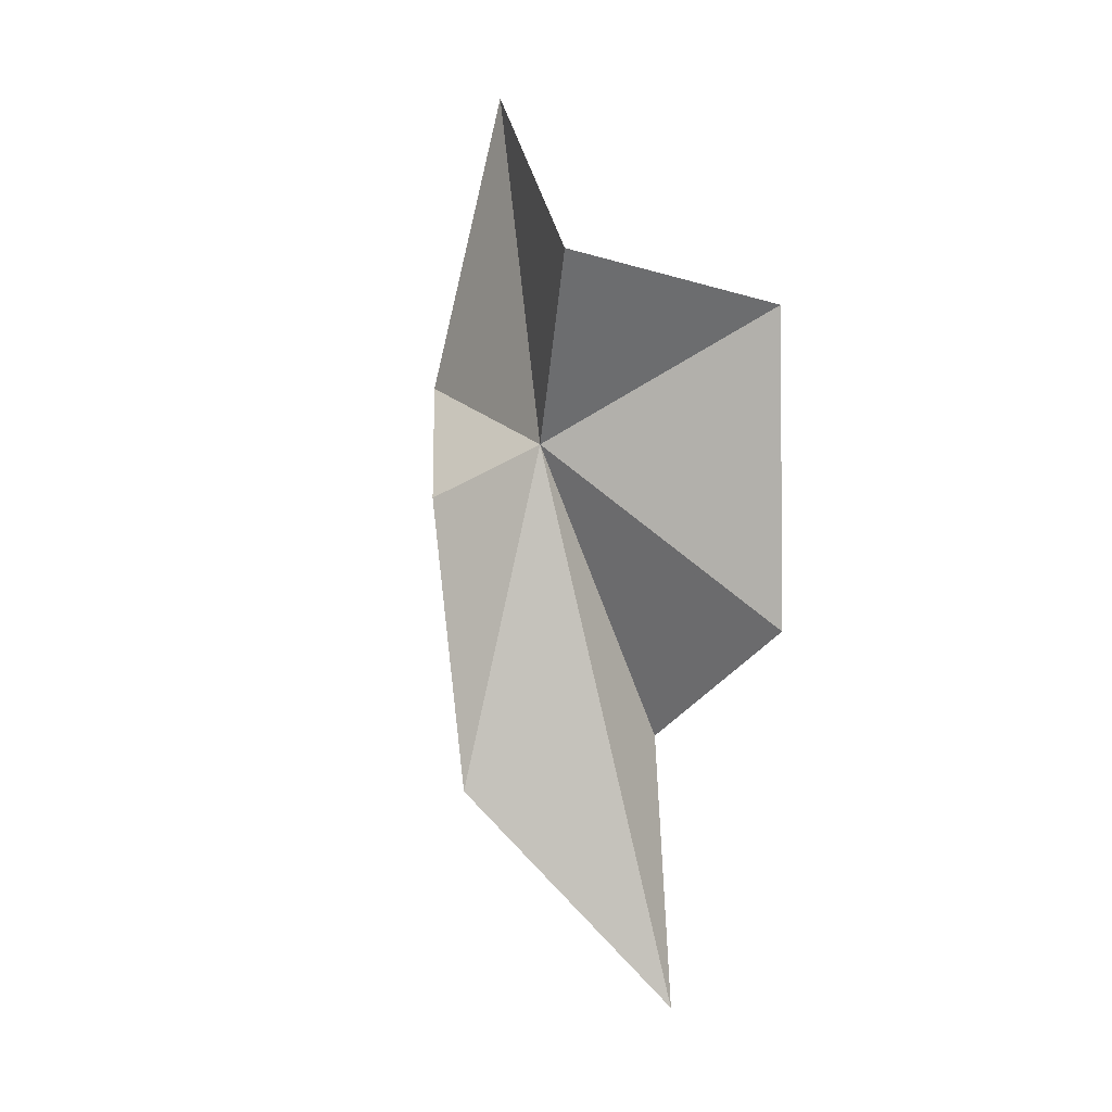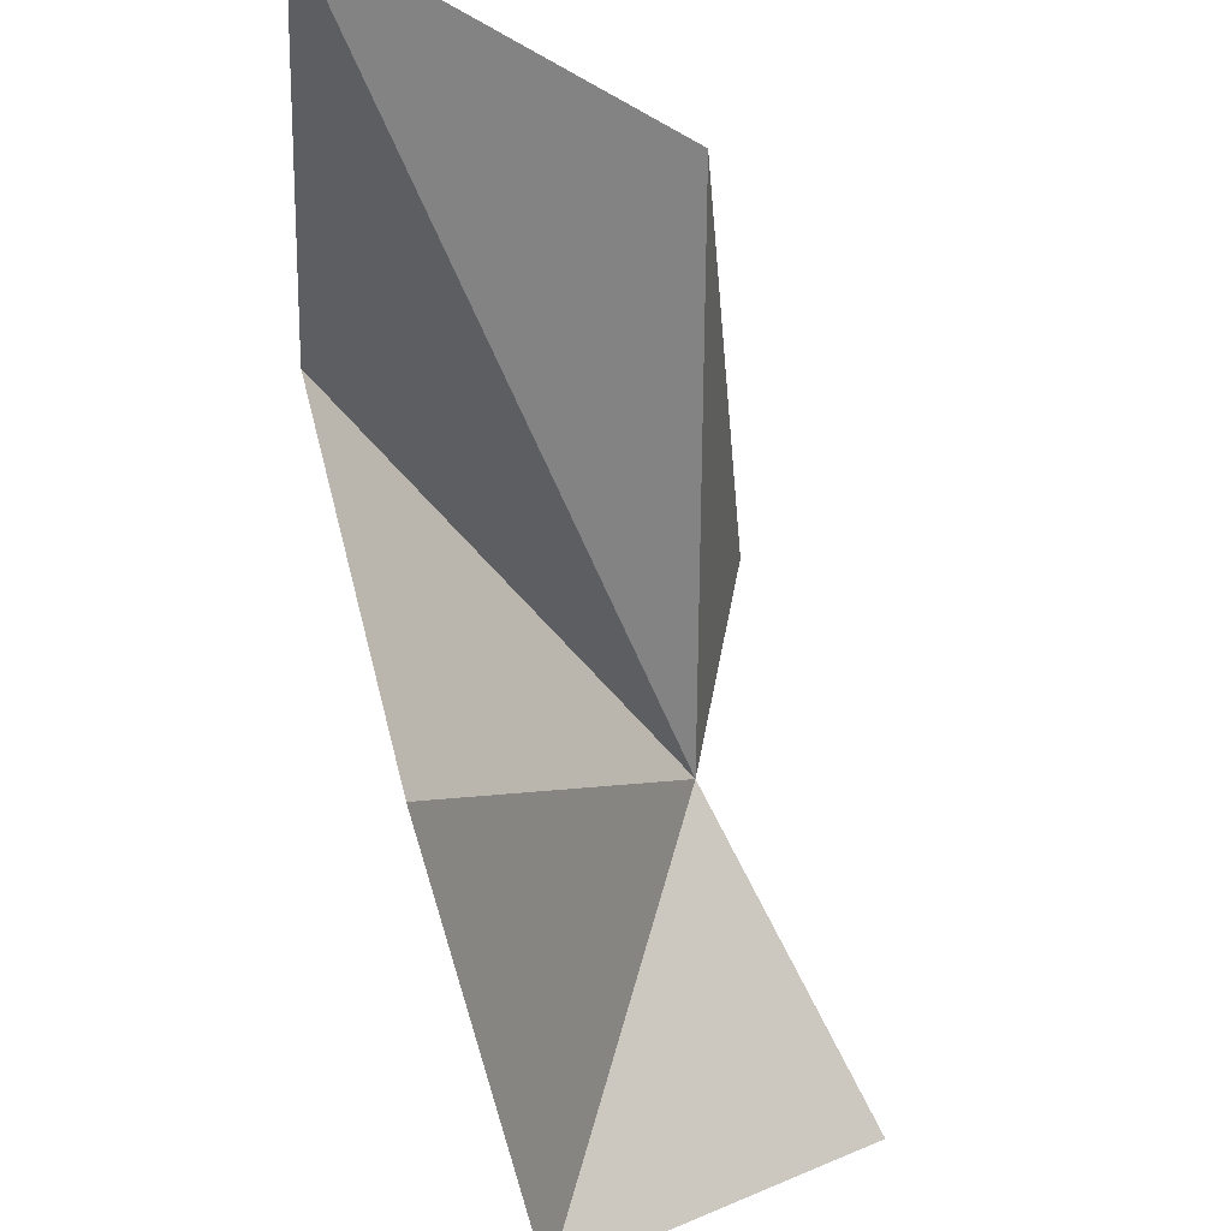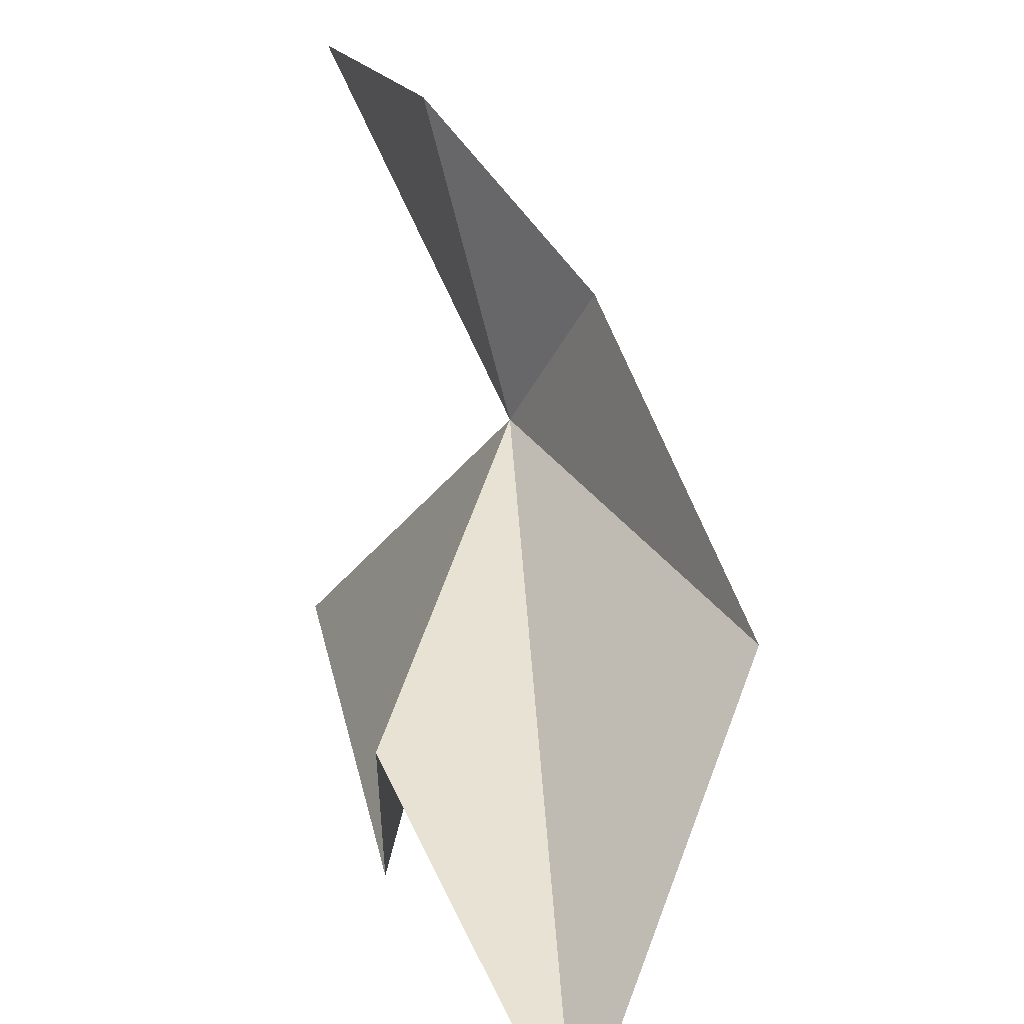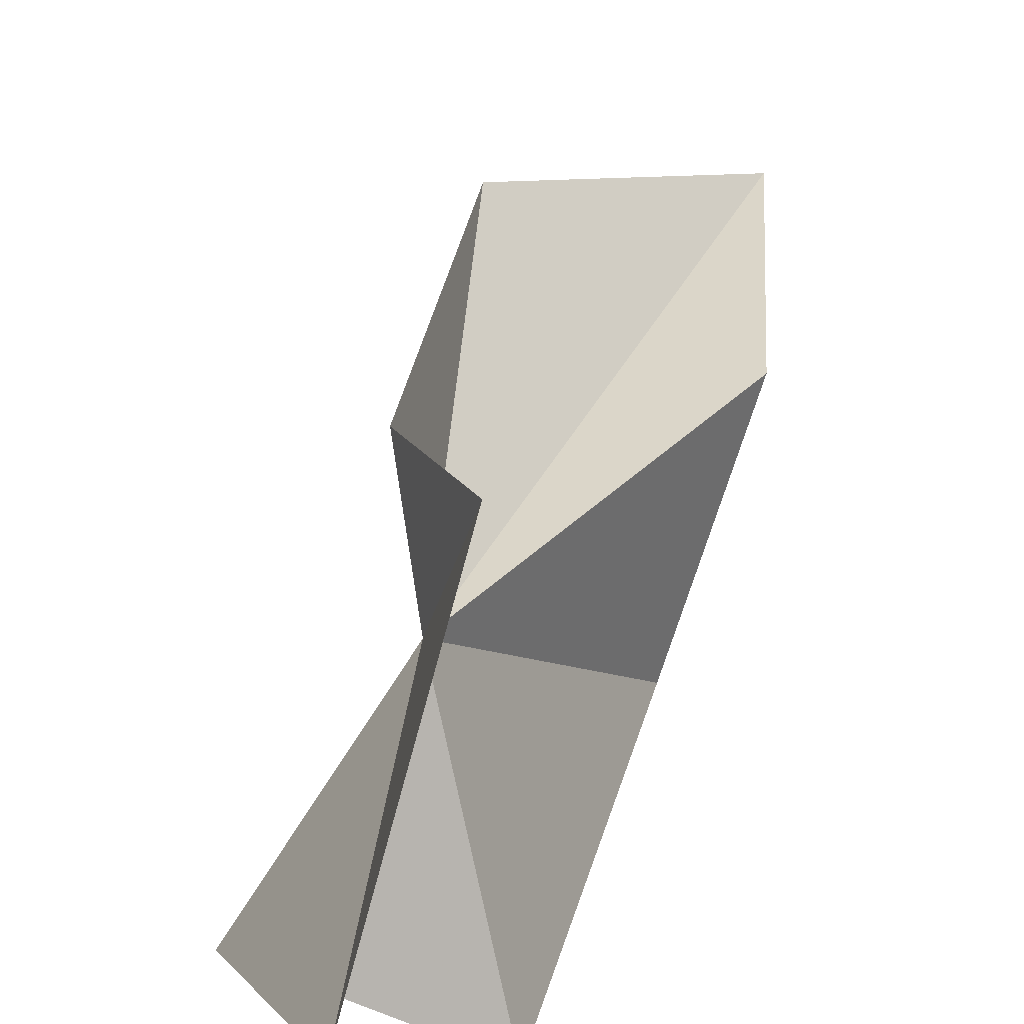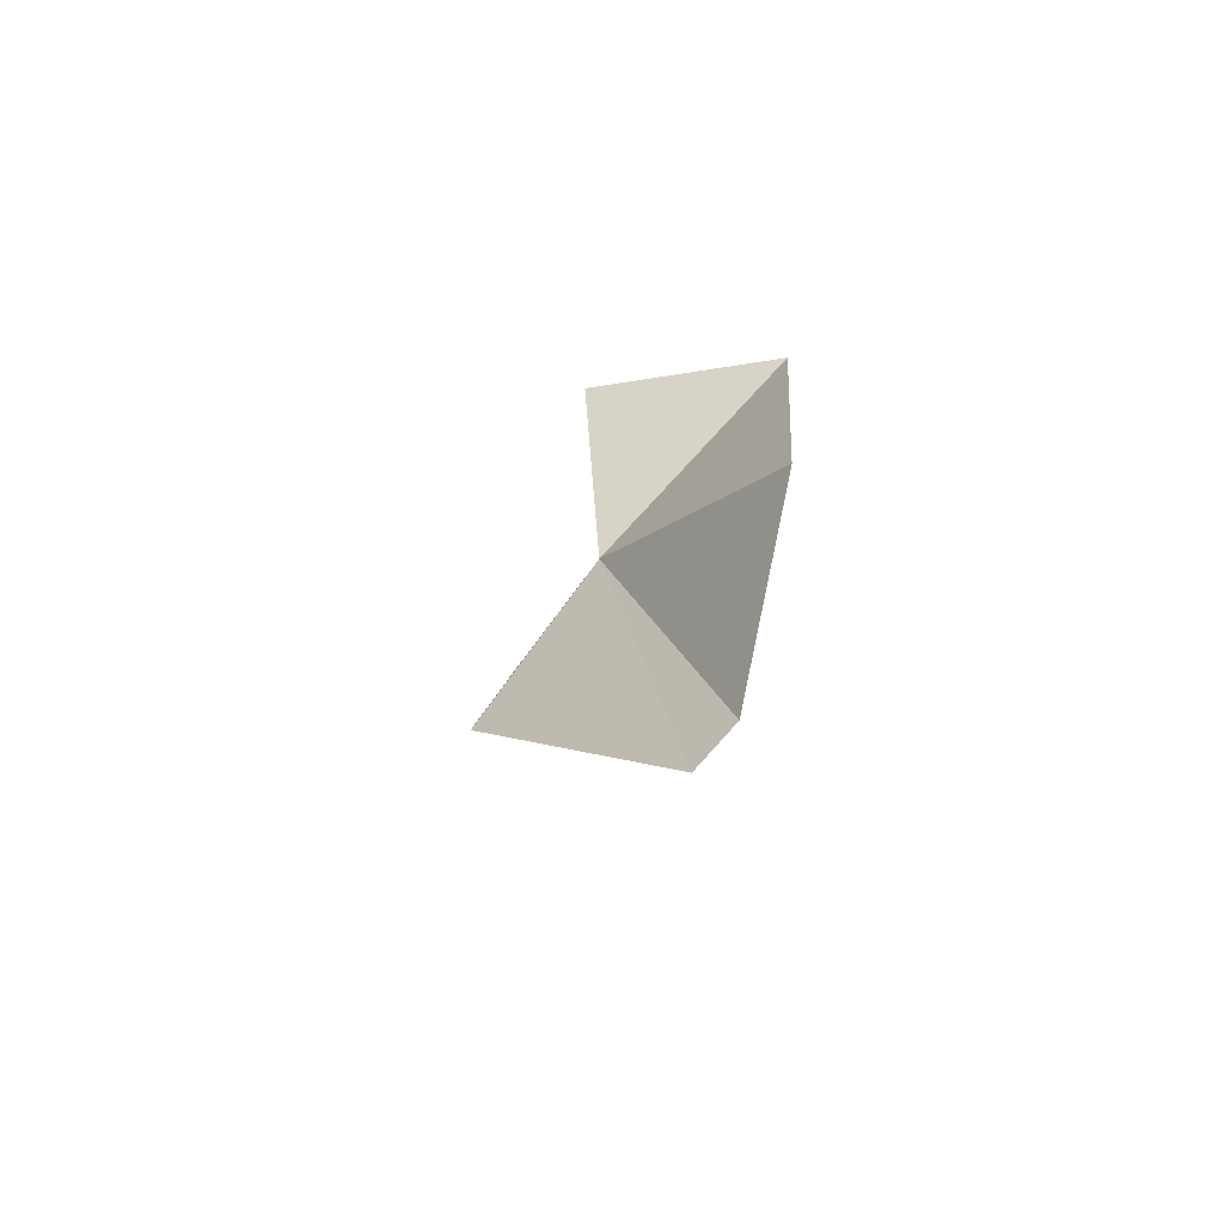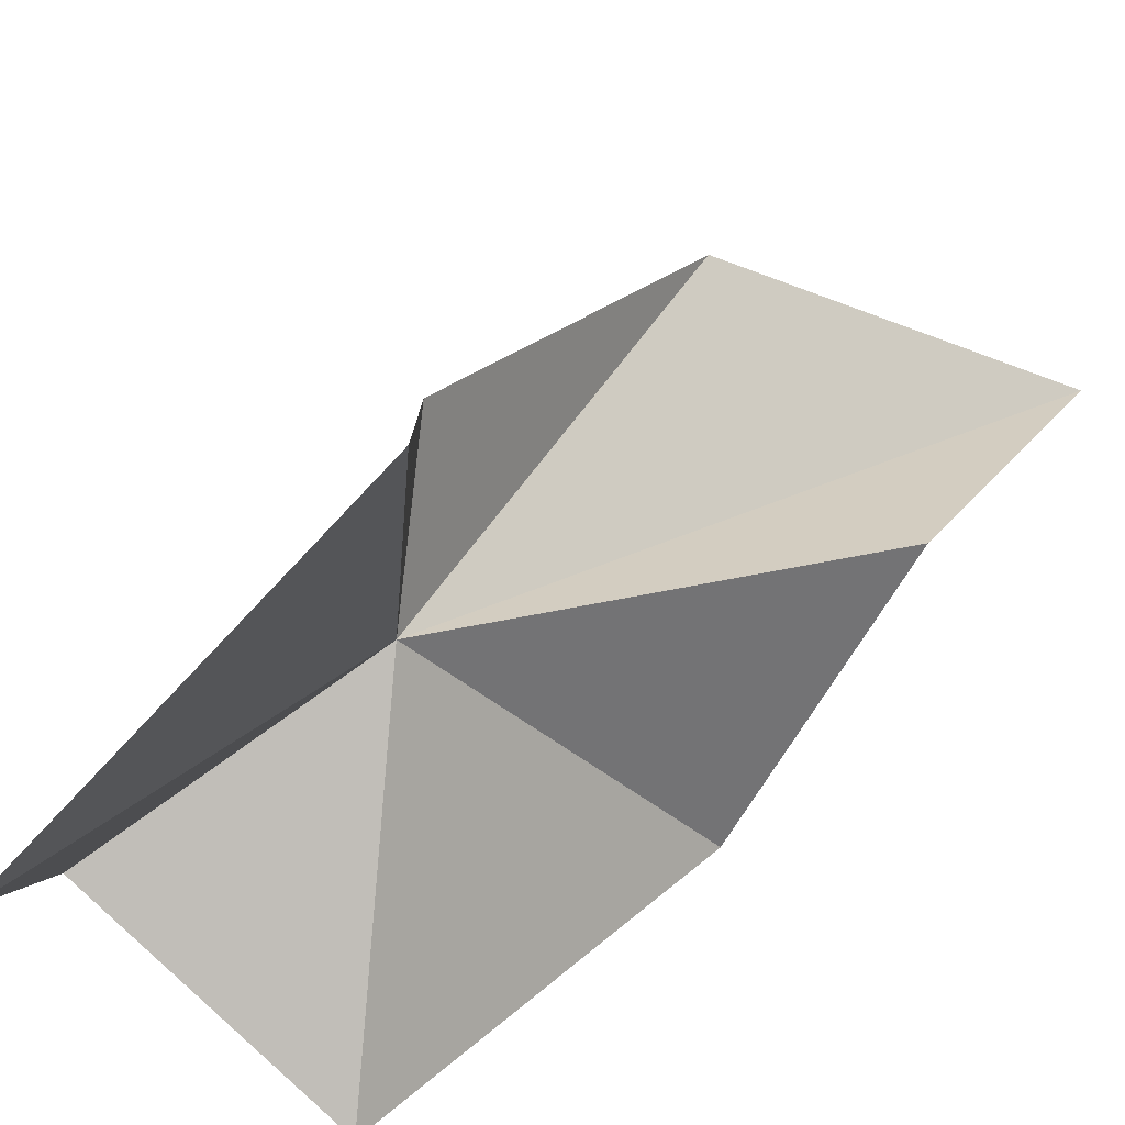
<metadata>
{"format":"obj","ext":"obj","renderer":"f3d","projection":"perspective","resolution":1024,"background":"white","views":[{"elev":14.2,"azim":-46.6,"up":"+Z"},{"elev":-61.4,"azim":-162.3,"up":"+Y"},{"elev":24.1,"azim":175.3,"up":"+Y"},{"elev":55.3,"azim":23.6,"up":"+Y"},{"elev":-57.9,"azim":-19.5,"up":"+Z"},{"elev":47.5,"azim":48.2,"up":"+Y"}]}
</metadata>
<code>
v -0.01281 -22.28 77.75
v 2.302 -23.86 70.53
v 2.084 -27.7 73.95
v -1.088 -19.82 76.3
v 1.175 -17.52 78.35
v 2.875 -26.82 81.05
v 2.352 -18.71 85.35
v -0.9769 -23.95 82.36
v 0.2699 -26.18 64.95
v -2.536 -22.27 70.04
f 1 2 3
f 1 5 4
f 1 3 6
f 1 7 5
f 1 8 7
f 1 9 2
f 1 10 9
f 1 4 10
f 1 6 8

</code>
